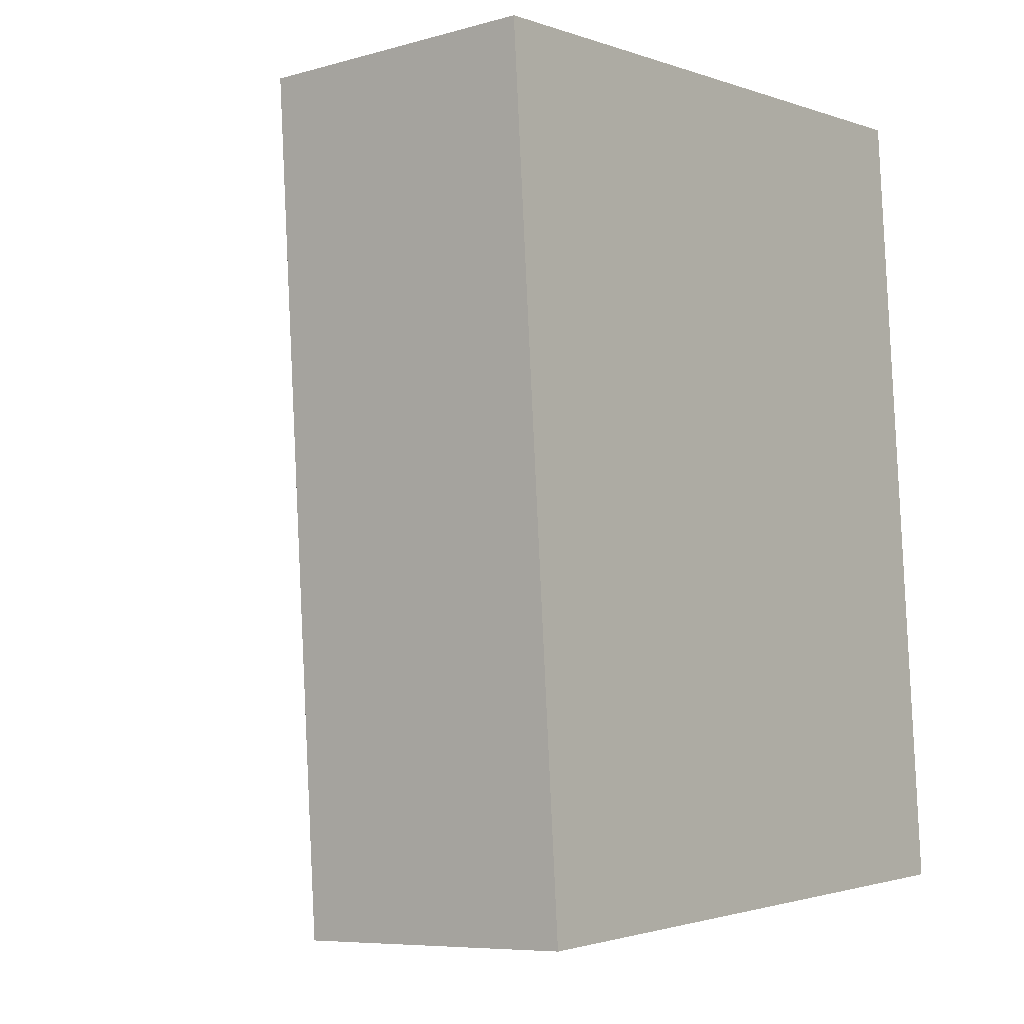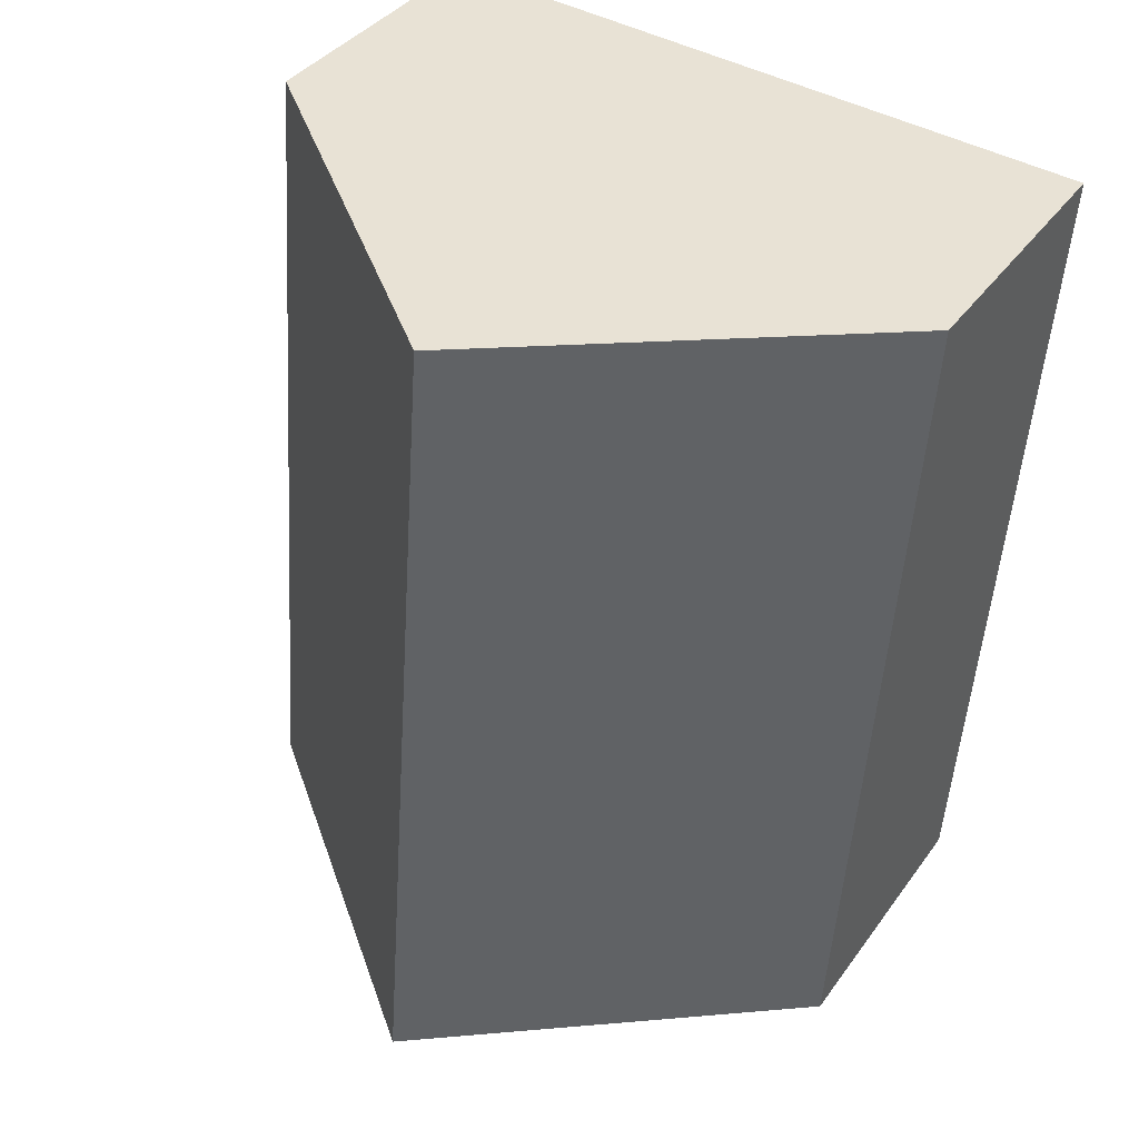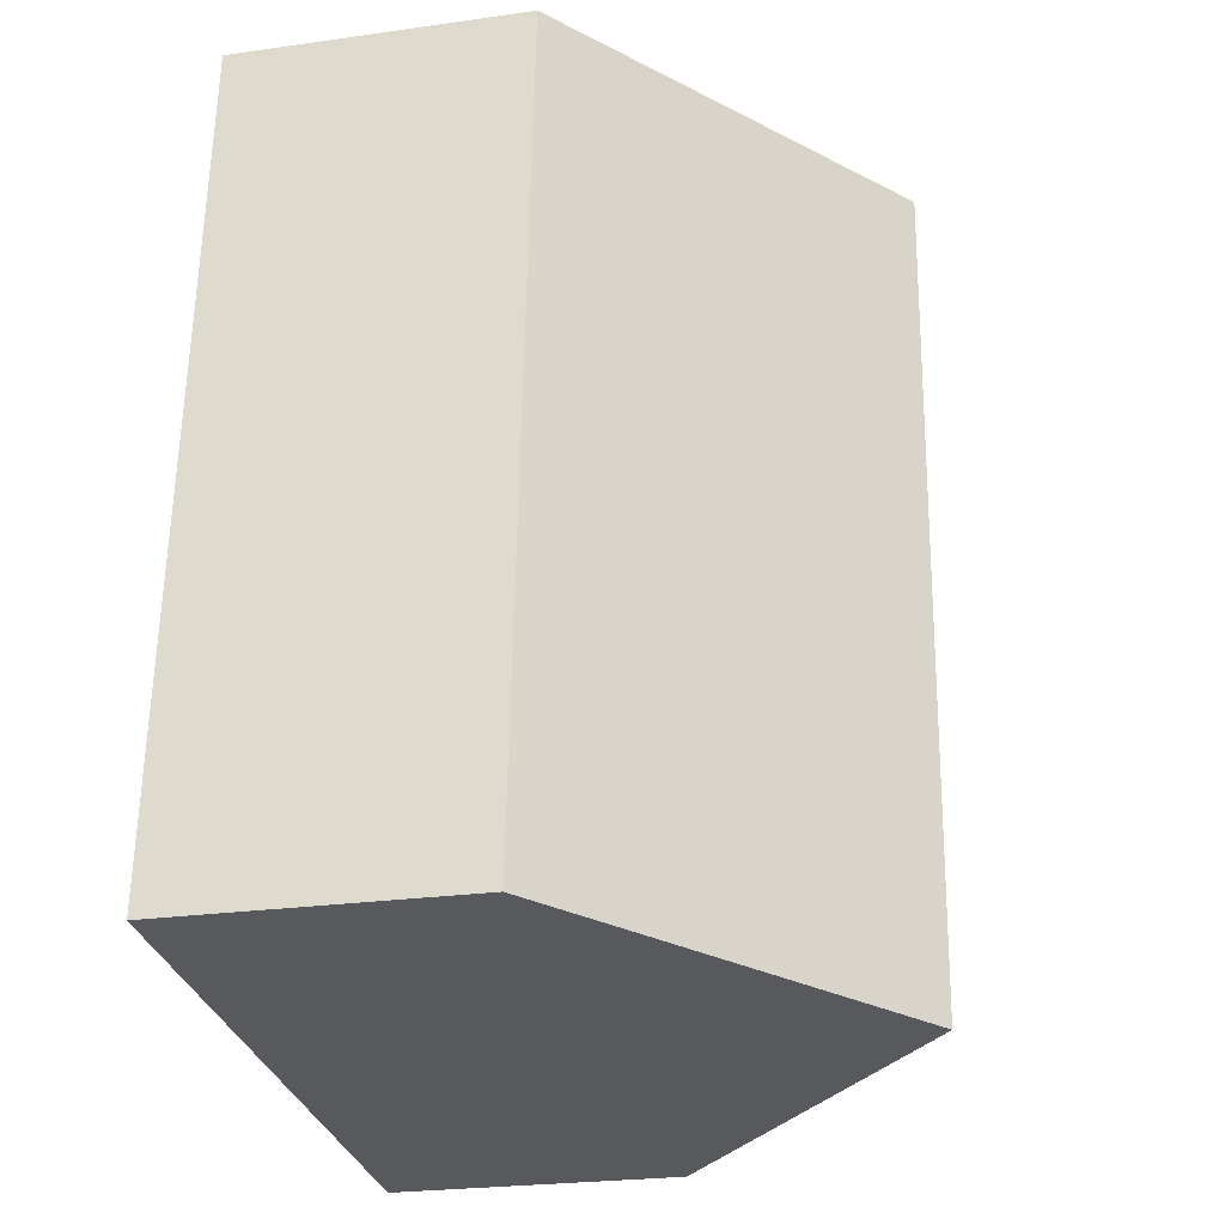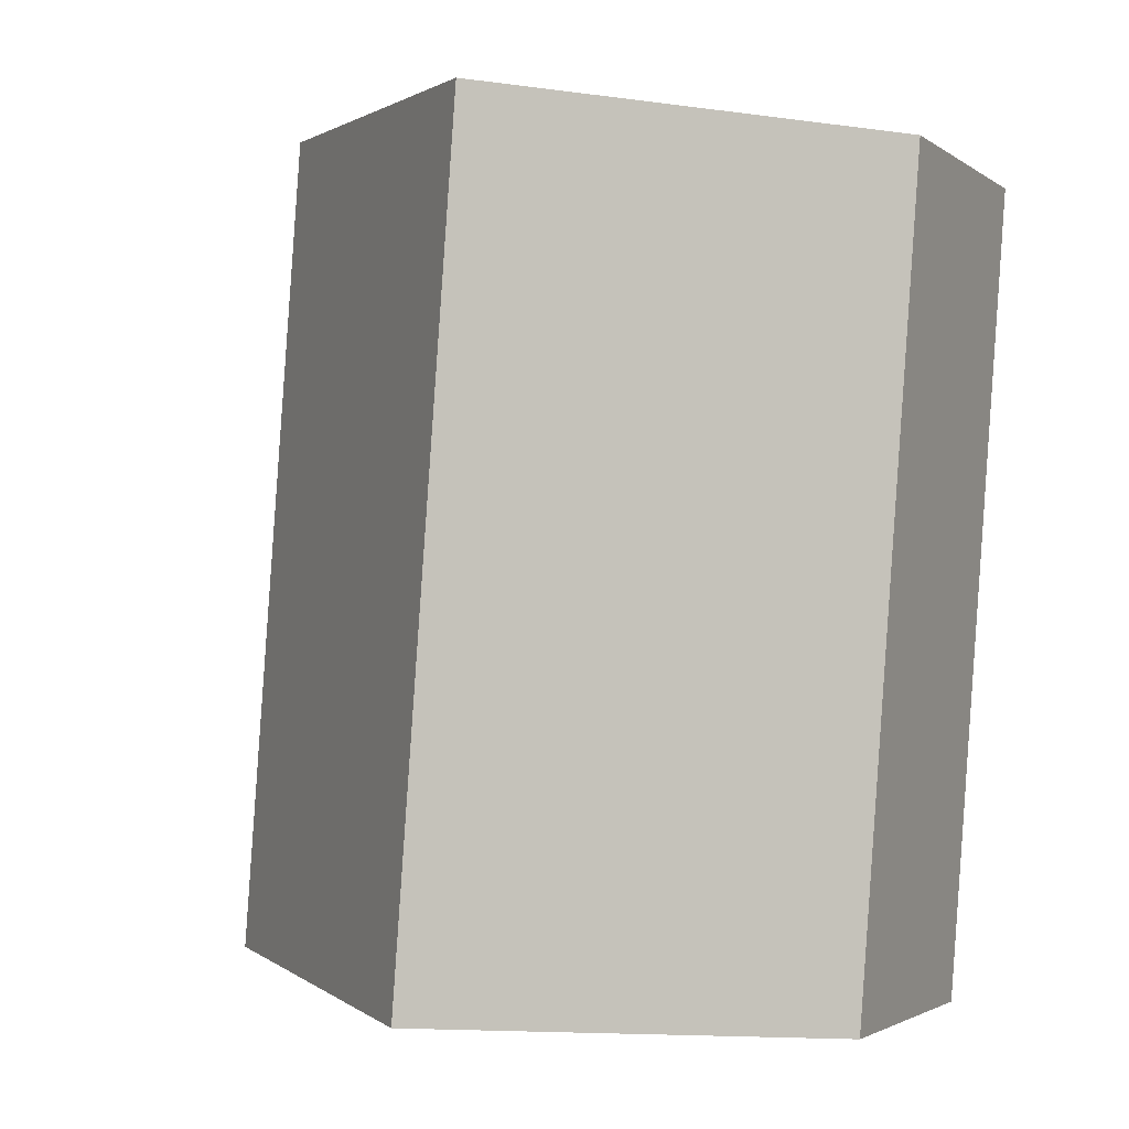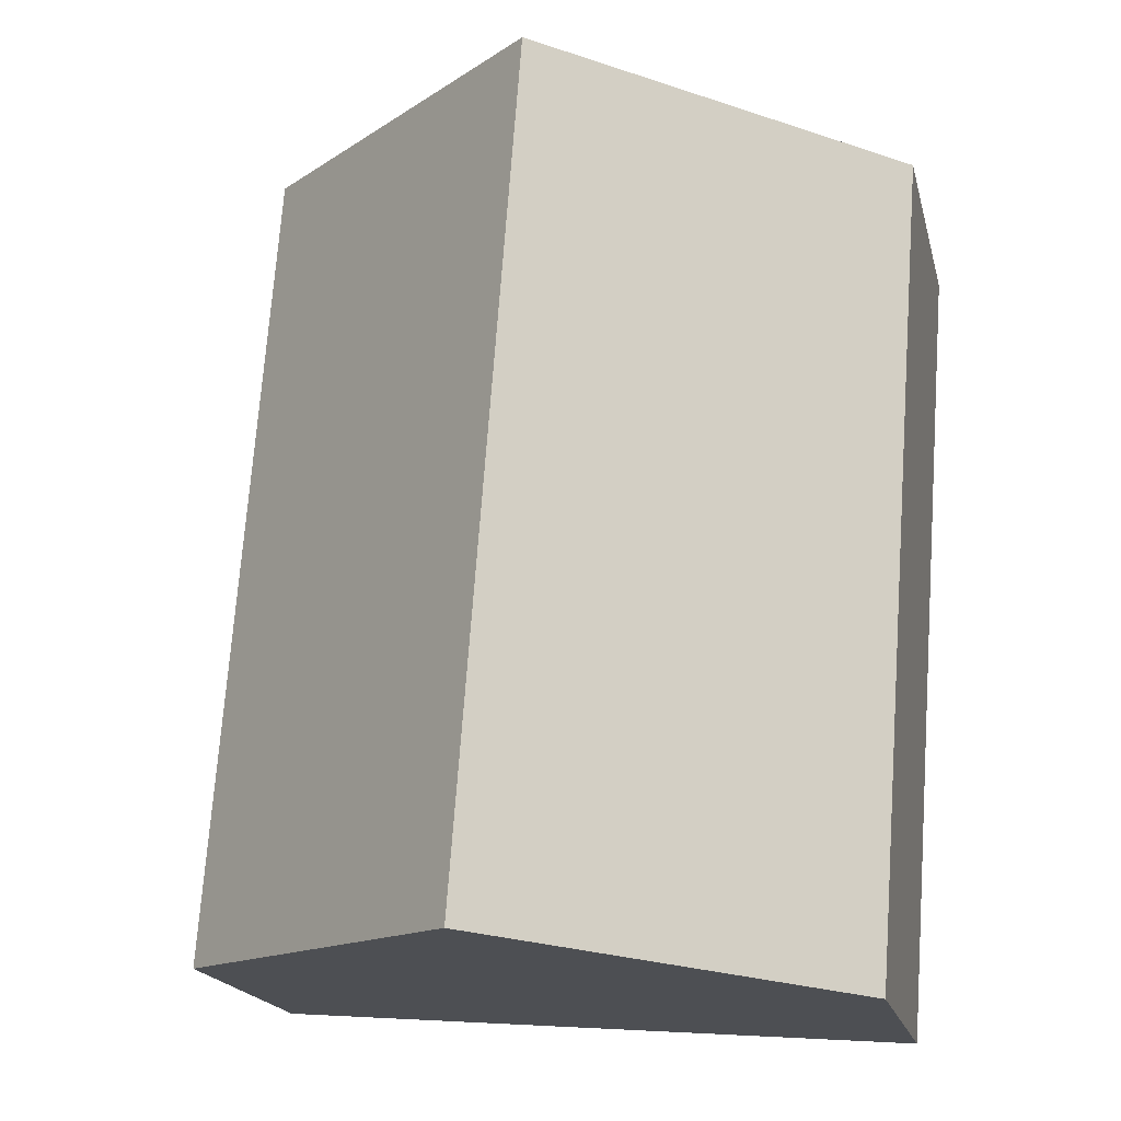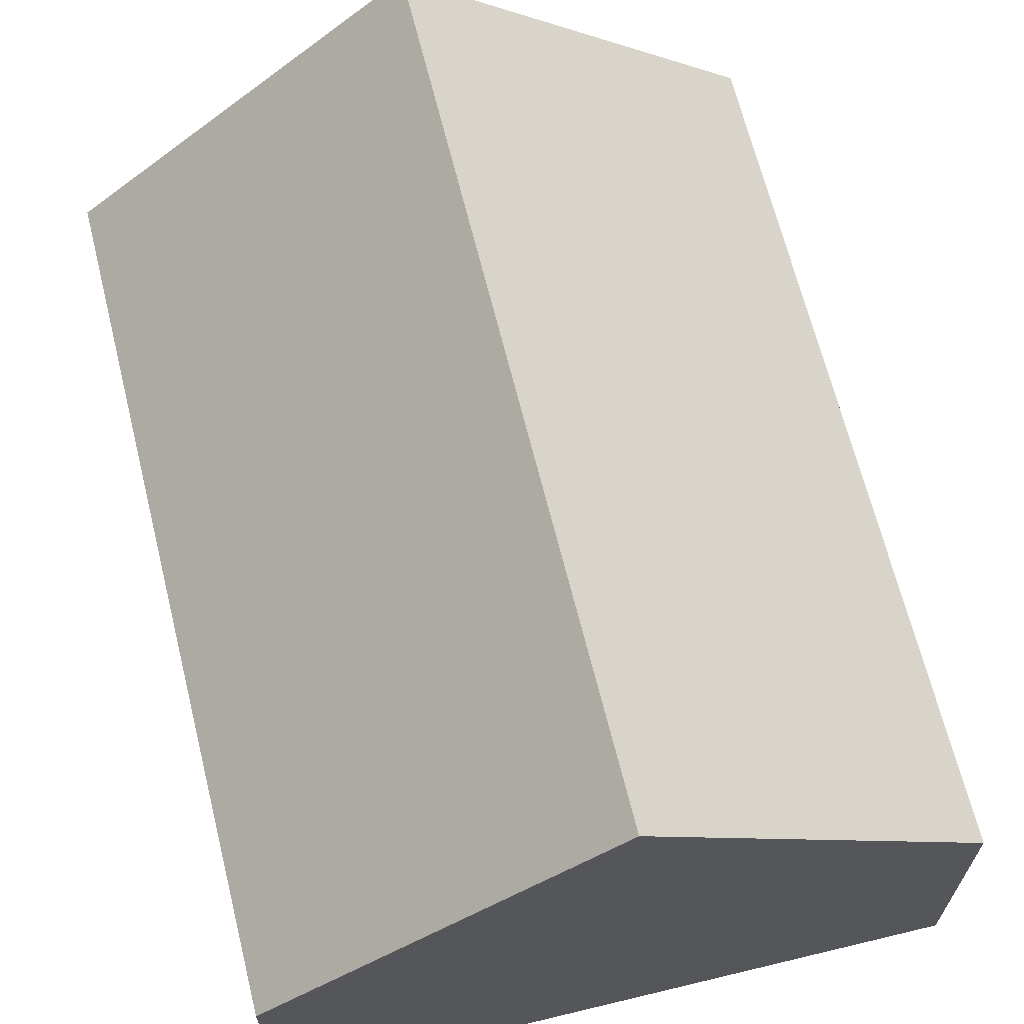
<metadata>
{"format":"obj","ext":"obj","renderer":"f3d","projection":"perspective","resolution":1024,"background":"white","views":[{"elev":-7.5,"azim":-51.8,"up":"+Z"},{"elev":37.2,"azim":-148.8,"up":"+Z"},{"elev":-25.0,"azim":102.9,"up":"+Z"},{"elev":-2.3,"azim":-154.7,"up":"+Z"},{"elev":-18.9,"azim":-166.8,"up":"+Z"},{"elev":66.4,"azim":161.8,"up":"+Y"}]}
</metadata>
<code>
v  2.165 3.754 0.17
v  4.736 1.89 -5.069
v  2.571 3.754 -5.243
v  4.331 1.89 0.34
v  0 1.89 1.157e-16
v  0.406 1.89 -5.417
v  0.406 3.317e-16 -5.417
v  0 0 0
v  2.165 -1.041e-17 0.17
v  4.331 -2.082e-17 0.34
v  4.736 3.104e-16 -5.069
v  2.571 3.21e-16 -5.243
g defaultobject
f 1 2 3
f 2 1 4
f 5 3 6
f 3 5 1
f 7 5 6
f 5 7 8
f 8 1 5
f 1 8 4
f 4 8 9
f 4 9 10
f 10 2 4
f 2 10 11
f 2 6 3
f 6 2 7
f 7 2 12
f 12 2 11
f 9 11 10
f 11 9 8
f 11 8 7
f 11 7 12

</code>
